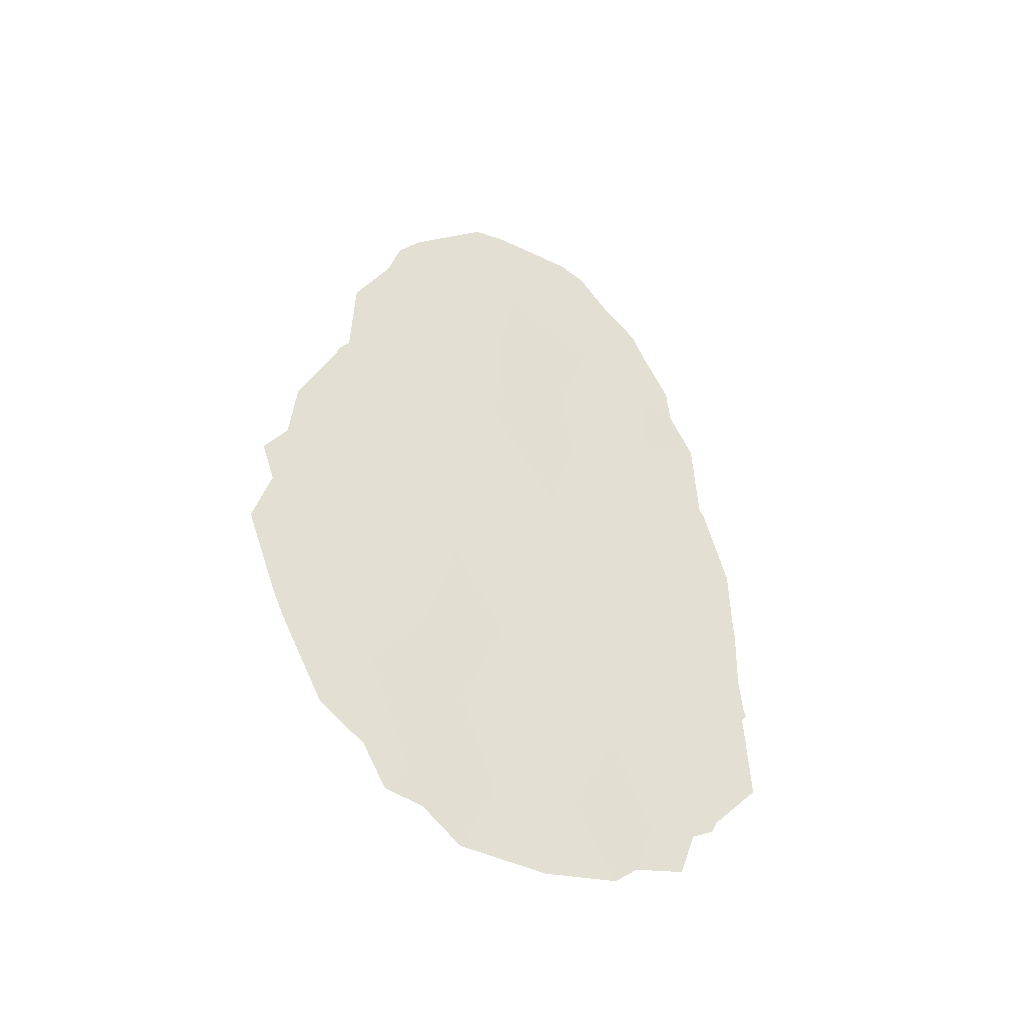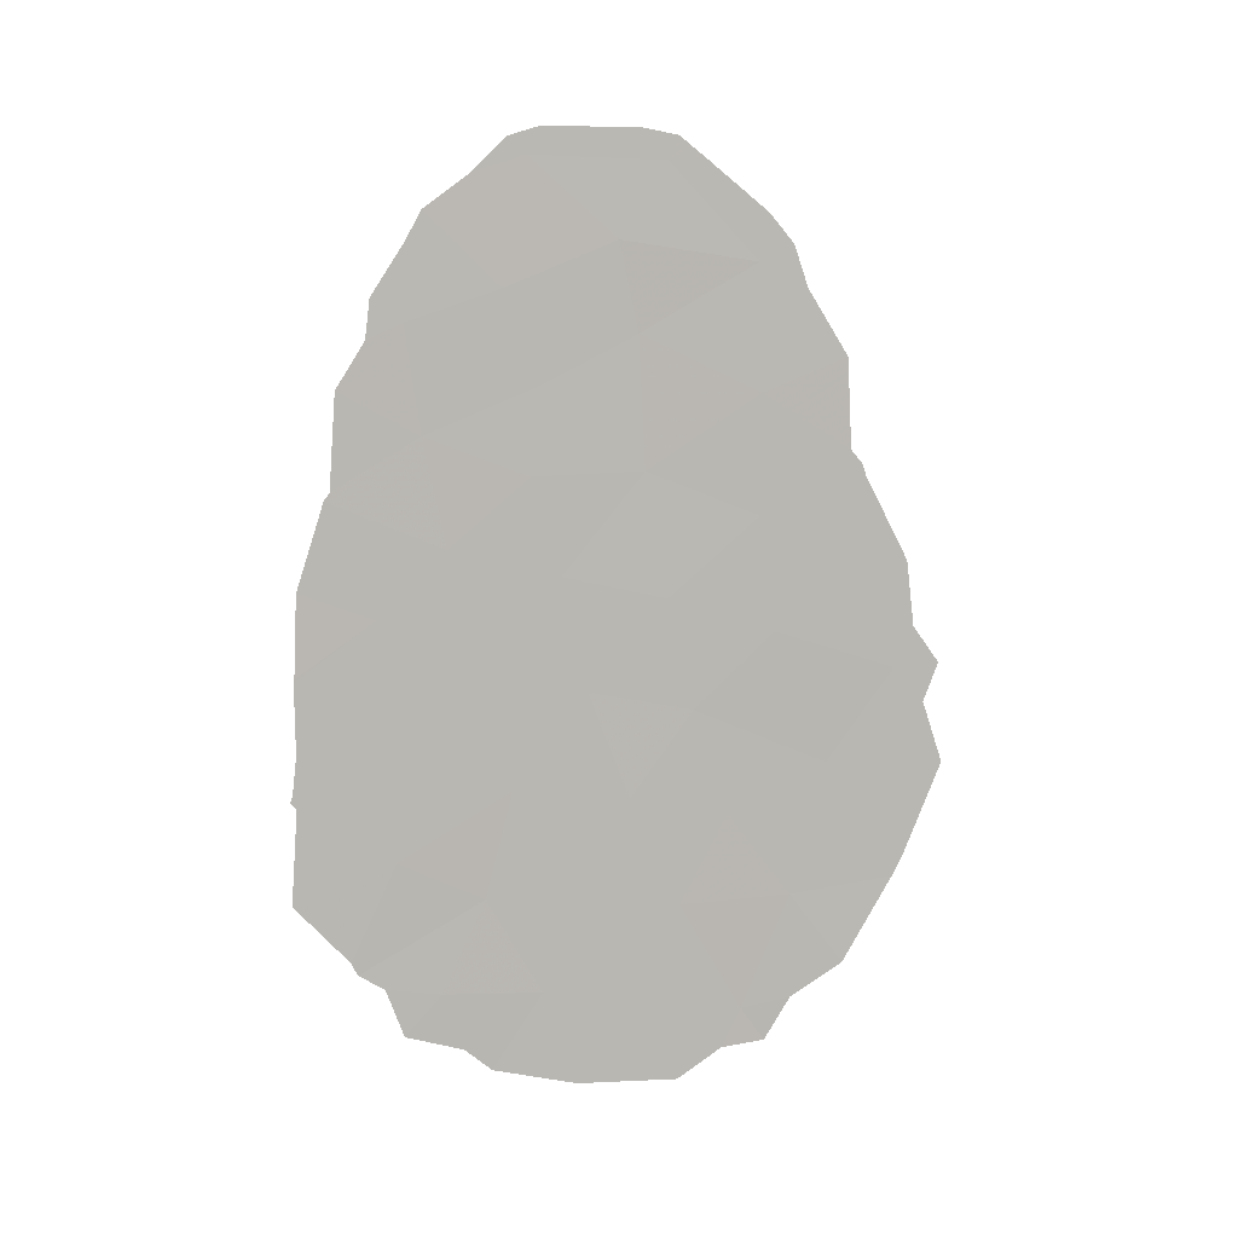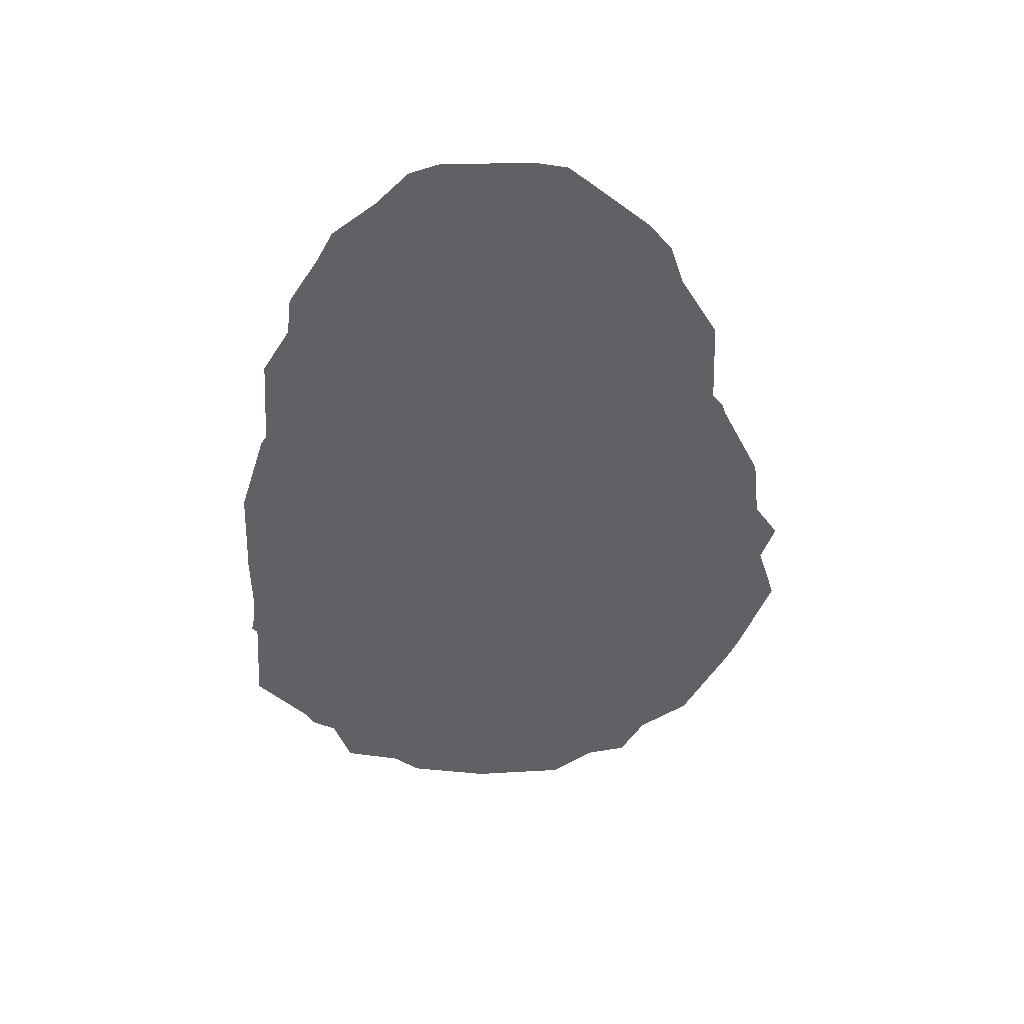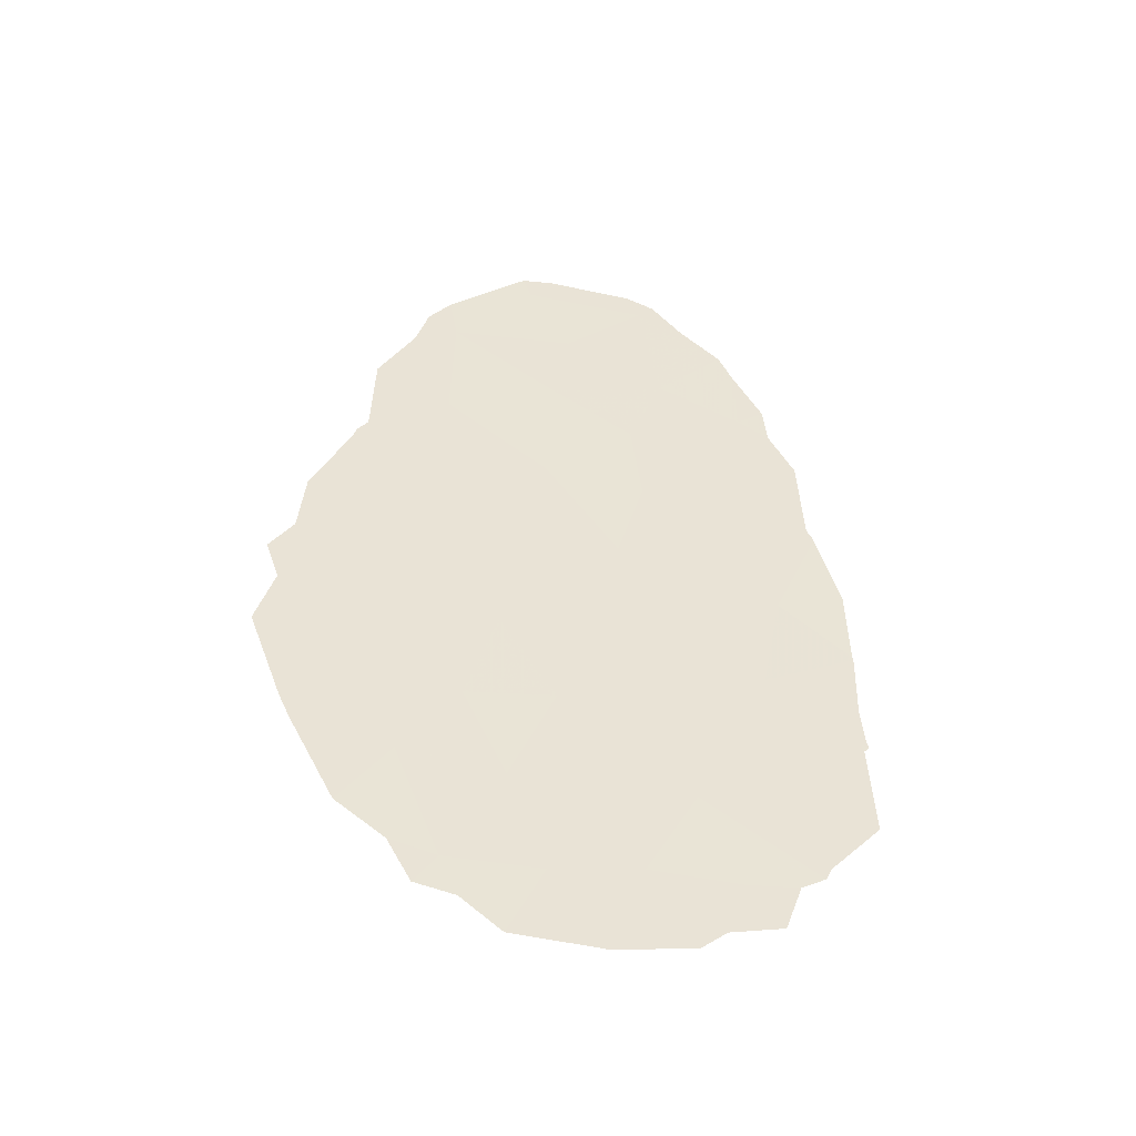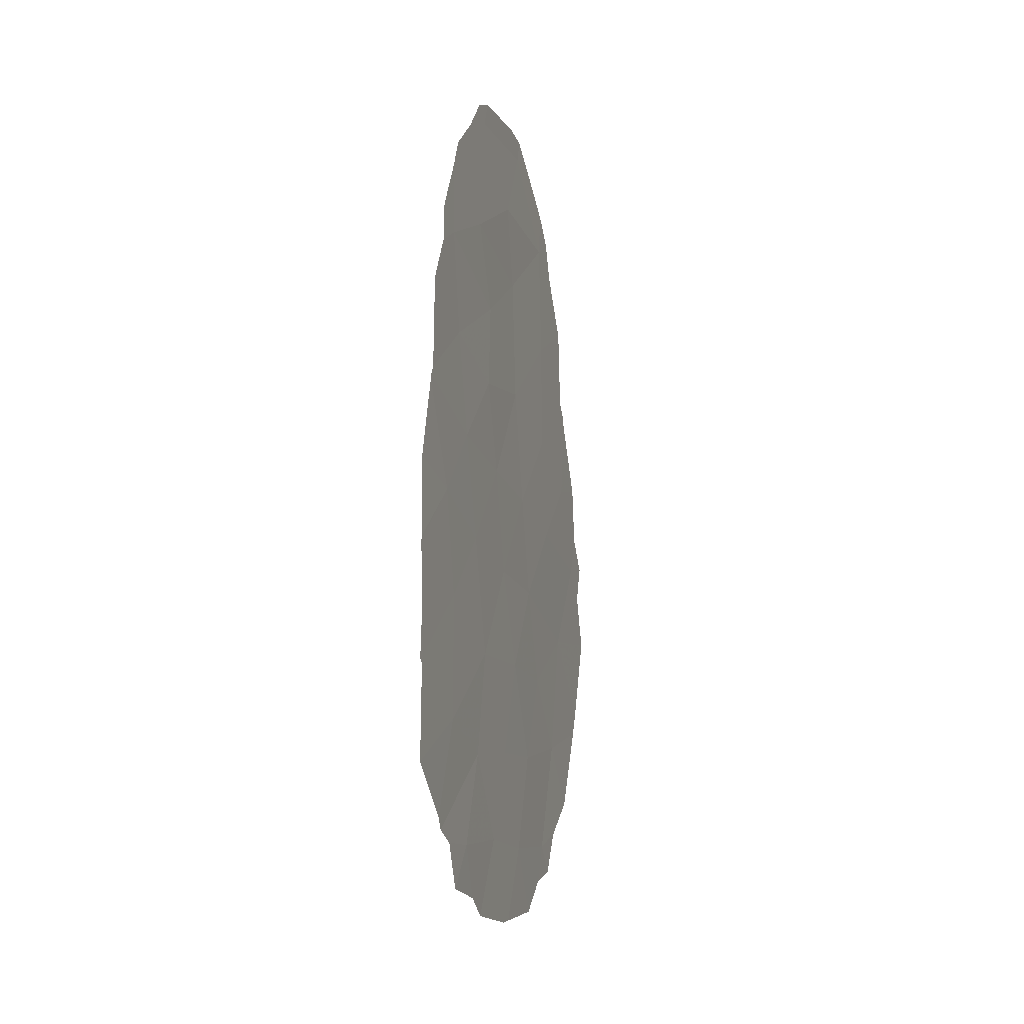
<metadata>
{"format":"obj","ext":"obj","renderer":"f3d","projection":"perspective","resolution":1024,"background":"white","views":[{"elev":-41.3,"azim":34.2,"up":"+Z"},{"elev":8.9,"azim":-119.9,"up":"+Z"},{"elev":42.2,"azim":-118.2,"up":"+Z"},{"elev":-44.2,"azim":50.0,"up":"+Z"},{"elev":-5.8,"azim":171.7,"up":"+Z"}]}
</metadata>
<code>
v -87.21 86.88 17.74
v -87.52 86.13 19.01
v -87.81 85.79 9.963
v -88.76 83.74 9.023
v -86.35 88.98 6.767
v -88.24 84.75 15.25
v -88.25 84.79 13.22
v -88.91 83.4 12.35
v -86.7 88.03 15.41
v -86.42 88.61 16.96
v -87.38 86.77 8.457
v -86.53 88.55 8.631
v -86.07 89.48 12.7
v -87.61 86.18 11.85
v -88.38 84.55 11.28
v -85.72 90.32 7.426
v -86.05 89.67 5.136
v -85.58 90.56 11.55
v -86.64 88.23 13.9
v -87.06 87.4 10.29
v -85.03 91.76 8.522
v -88.53 84.29 6.744
v -89.24 82.71 10.64
v -86.76 88.12 5.121
v -87.47 86.64 4.828
v -86.55 88.22 19.09
v -87.75 86 6.602
v -85.87 89.83 14.57
v -87.42 86.51 13.97
v -88.19 85.05 4.745
v -85.74 90.22 9.657
v -86.29 89.03 10.8
v -88.06 85.26 8.165
v -85.74 90.07 16.41
v -86.86 87.78 12.23
v -87.08 87.43 6.743
v -88.19 84.8 17.38
v -87.35 86.59 16.22
v -88.88 83.4 14.31
v -88.97 83.23 14.07
v -88.99 83.17 13.87
v -88.42 84.28 17.68
v -88.24 84.65 18.18
v -89.31 82.53 12.45
v -85.51 90.55 16.81
v -85.49 90.63 16.13
v -85.01 91.73 12
v -85 91.79 10.58
v -84.99 91.8 10.52
v -85.28 91.09 15.32
v -86.17 89.05 18.8
v -86.42 88.49 19.39
v -88.37 84.68 4.176
v -88.56 84.28 4.928
v -89.36 82.51 7.437
v -89.27 82.7 7.022
v -86.64 88.01 19.55
v -87.34 86.51 19.52
v -84.97 91.9 8.489
v -85.01 91.8 8.38
v -84.98 91.91 6.72
v -85.44 90.94 5.498
v -85.39 91.04 5.716
v -89.56 82.02 10.71
v -89.37 82.42 11.33
v -87.15 87.34 3.502
v -87.03 87.59 3.495
v -88.06 85.35 4.06
v -87.75 86.04 3.522
v -85.85 89.77 18.22
v -85.74 90.02 17.7
v -85.2 91.32 13.44
v -85.21 91.3 13.52
v -84.99 91.86 8.612
v -85.64 90.53 5.246
v -85.78 90.25 4.405
v -85.01 91.79 9.294
v -88.94 83.47 5.524
v -88.84 83.46 15.84
v -89.61 81.95 8.999
v -89.46 82.25 10.04
v -86.4 88.91 3.774
v -86.21 89.34 4.151
v -85.25 91.2 13.66
v -87.78 85.59 19.05
v -87.58 85.98 19.41
v -88.53 84.07 16.96
f 33 3 4
f 7 6 39
f 7 39 40
f 8 7 40
f 8 40 41
f 37 43 42
f 12 11 36
f 36 5 12
f 8 41 44
f 34 46 45
f 7 15 14
f 7 8 15
f 18 48 47
f 18 31 49
f 18 49 48
f 3 14 15
f 4 3 15
f 15 23 4
f 38 6 29
f 13 32 18
f 29 6 7
f 16 12 5
f 25 27 30
f 34 28 50
f 34 50 46
f 26 51 52
f 30 54 53
f 22 4 55
f 22 55 56
f 22 33 4
f 2 26 57
f 2 57 58
f 11 27 36
f 5 36 24
f 21 60 59
f 21 16 61
f 21 61 60
f 38 10 1
f 11 12 20
f 20 3 11
f 3 33 11
f 23 15 8
f 16 5 62
f 16 62 63
f 5 24 17
f 16 63 61
f 23 65 64
f 23 8 44
f 23 44 65
f 24 25 66
f 24 66 67
f 30 53 68
f 25 69 66
f 26 10 70
f 26 70 51
f 26 1 10
f 32 20 12
f 34 45 71
f 13 18 72
f 13 72 73
f 7 14 29
f 35 20 32
f 20 35 14
f 19 9 29
f 21 59 74
f 17 76 75
f 13 28 19
f 28 9 19
f 14 35 29
f 19 35 13
f 21 74 77
f 30 22 78
f 30 78 54
f 22 56 78
f 27 33 22
f 6 79 39
f 18 47 72
f 18 32 31
f 21 31 16
f 13 35 32
f 20 14 3
f 10 34 71
f 10 71 70
f 33 27 11
f 5 17 75
f 5 75 62
f 16 31 12
f 4 23 81
f 4 81 80
f 31 21 77
f 31 77 49
f 27 22 30
f 25 30 68
f 25 68 69
f 4 80 55
f 17 24 82
f 17 82 83
f 17 83 76
f 28 84 50
f 34 10 9
f 24 67 82
f 28 13 73
f 28 73 84
f 35 19 29
f 31 32 12
f 23 64 81
f 2 1 26
f 24 36 25
f 36 27 25
f 37 1 2
f 37 38 1
f 2 86 85
f 37 6 38
f 37 42 87
f 2 58 86
f 6 37 87
f 6 87 79
f 26 52 57
f 37 2 85
f 37 85 43
f 38 9 10
f 9 38 29
f 34 9 28

</code>
